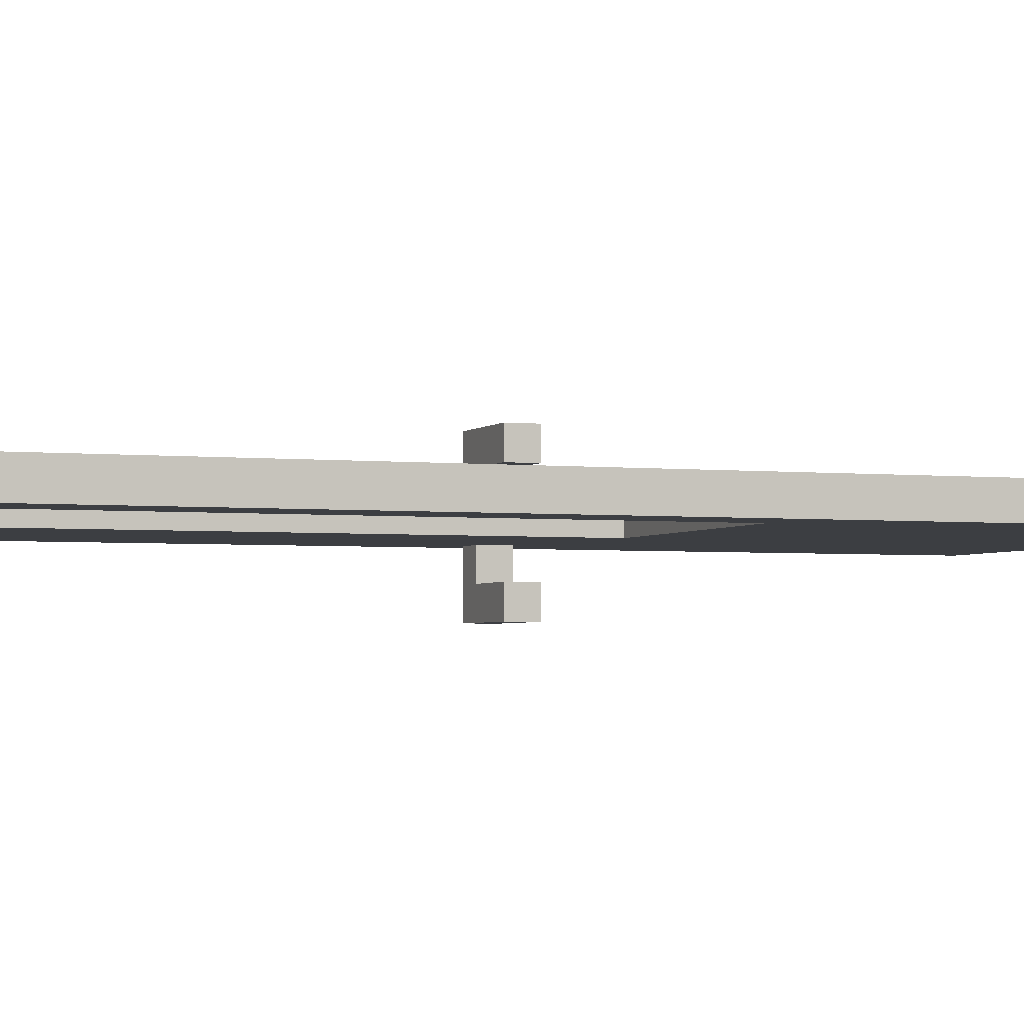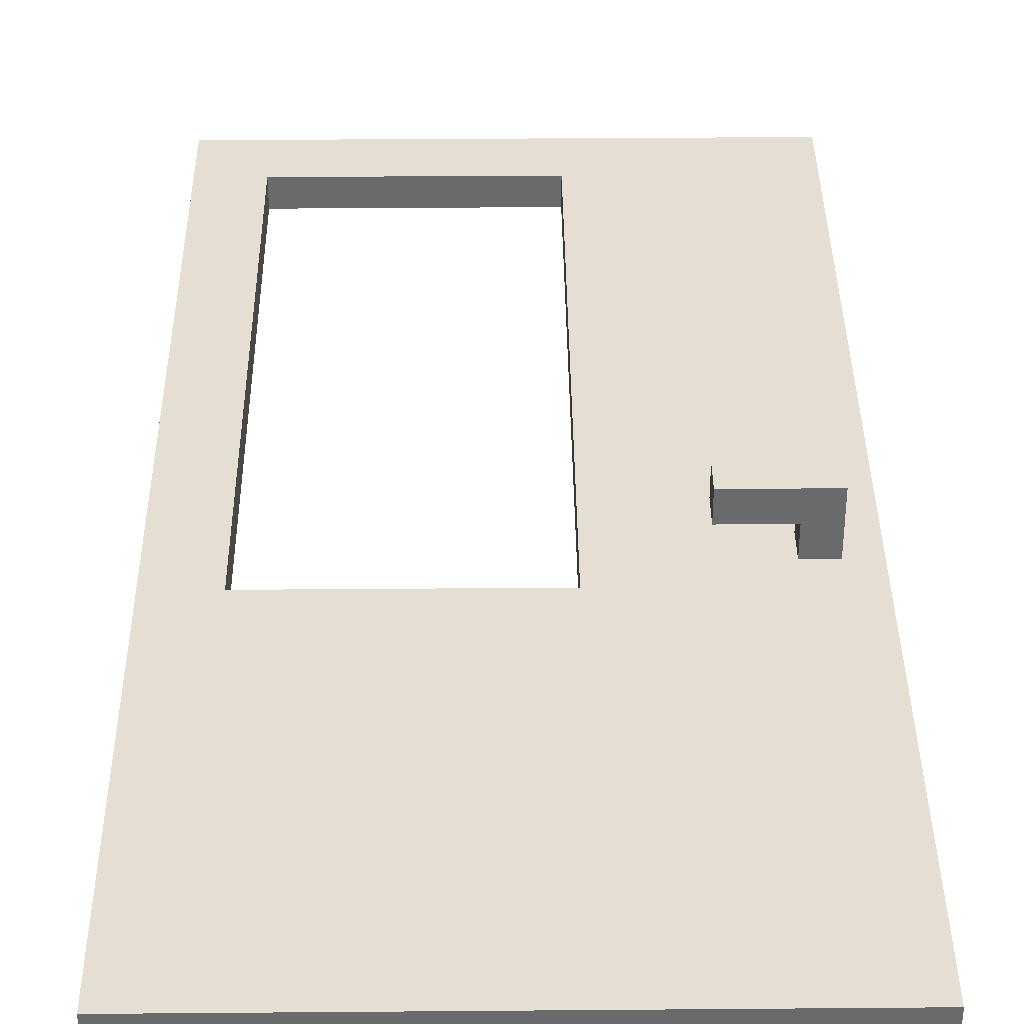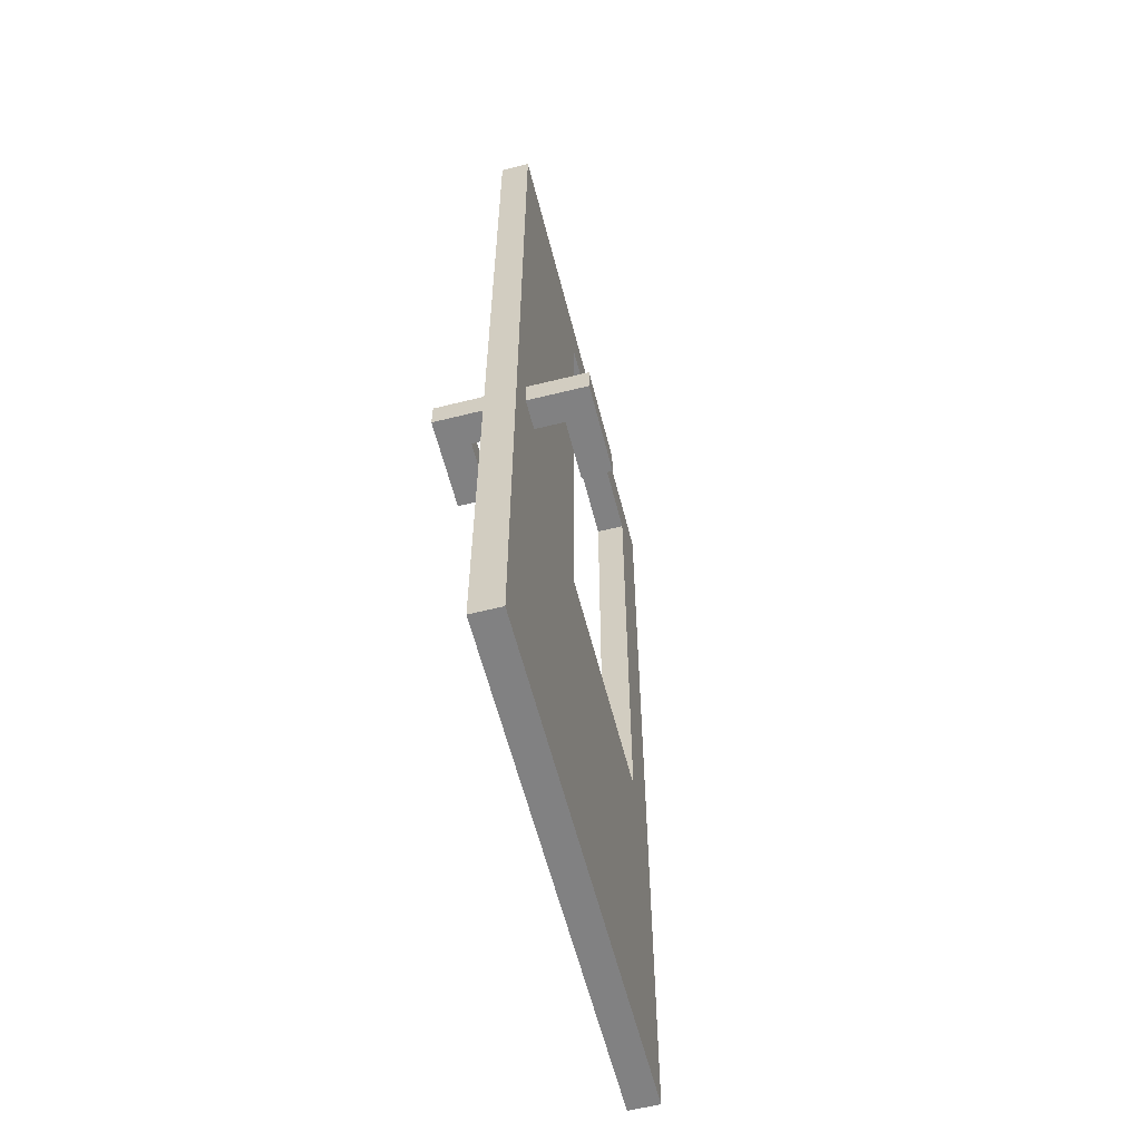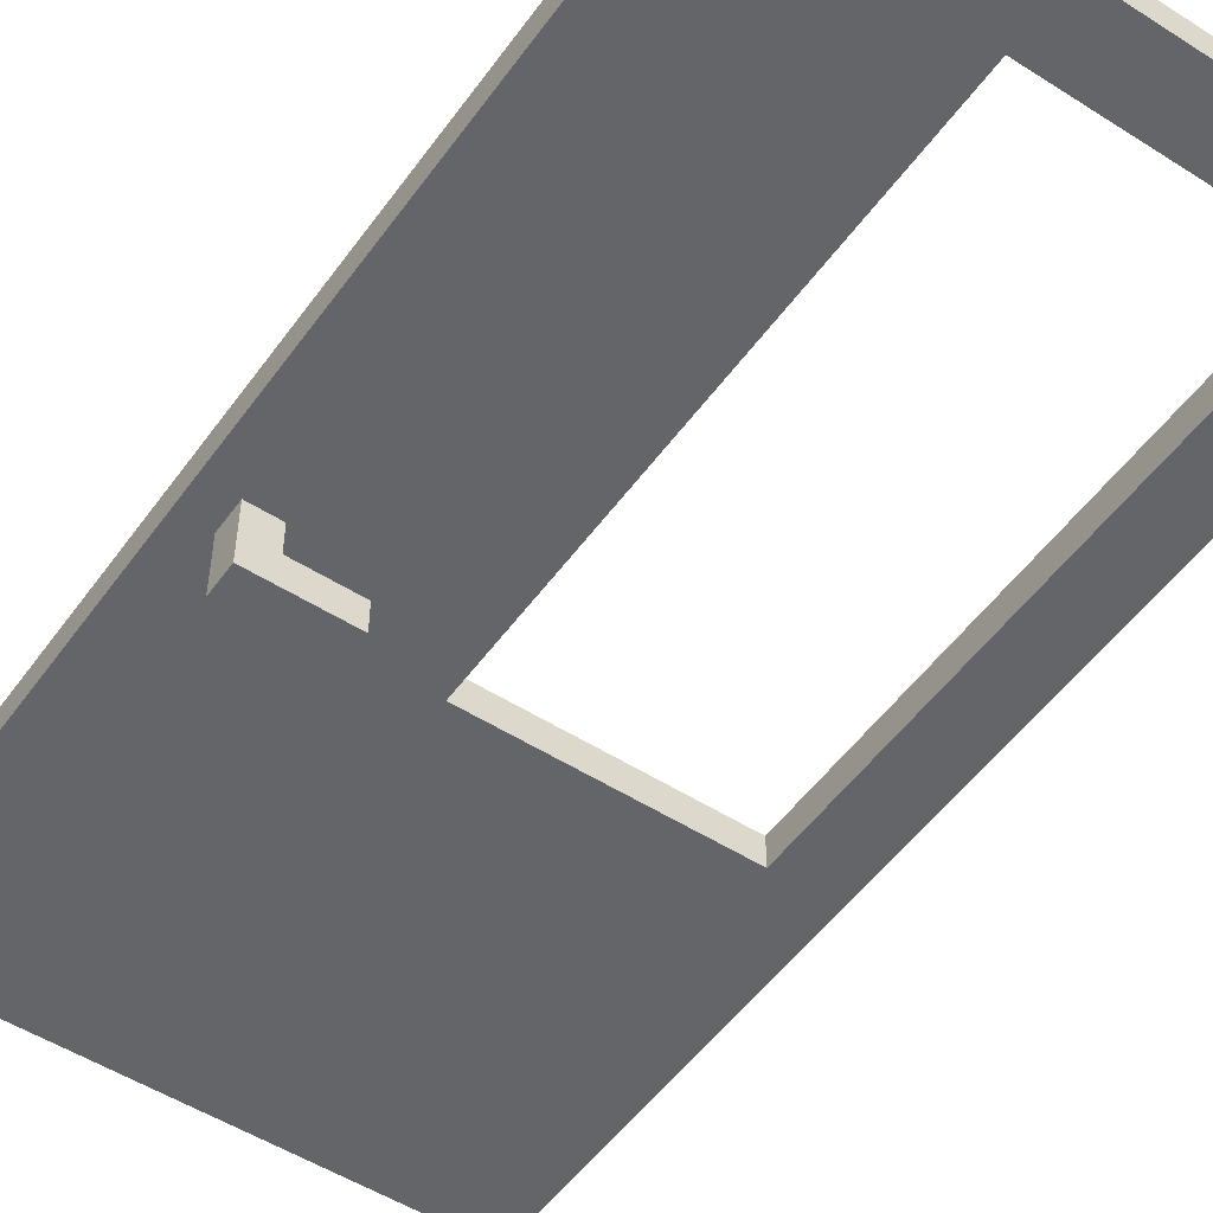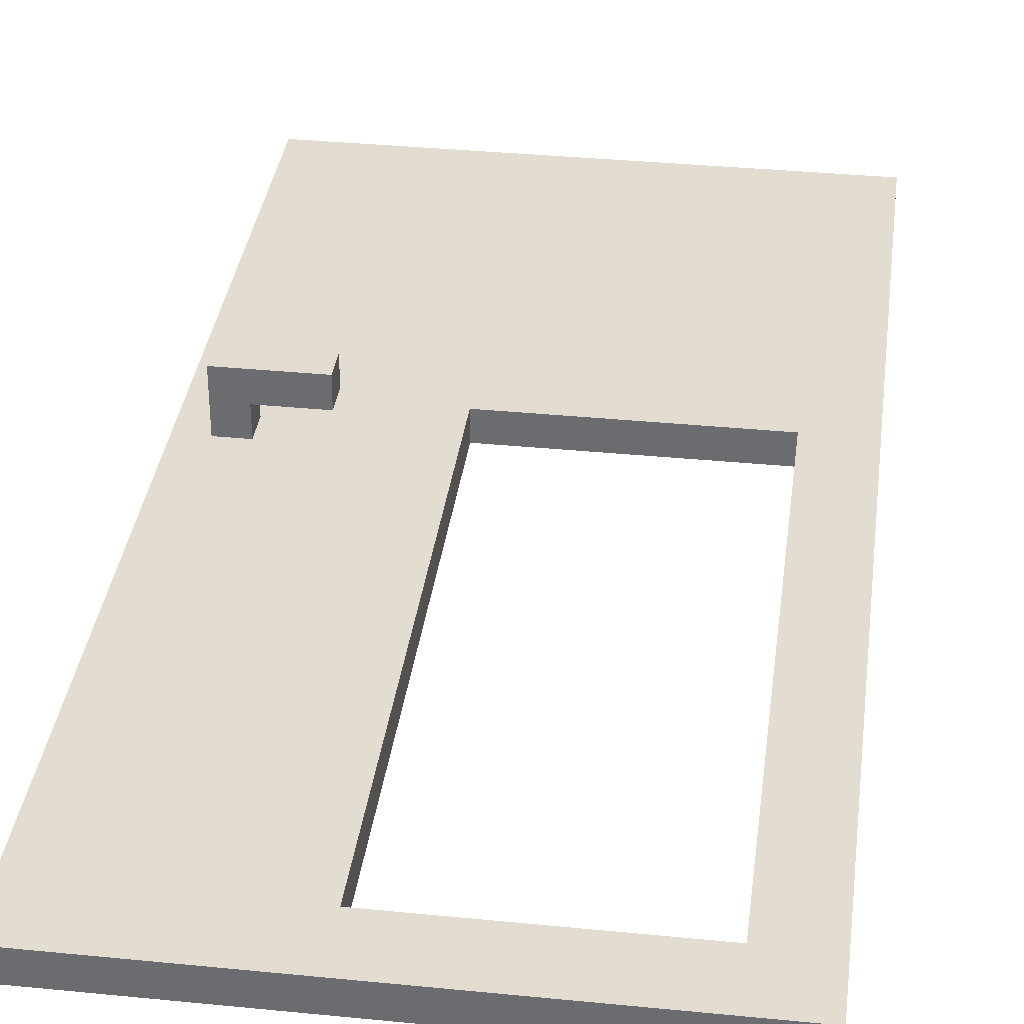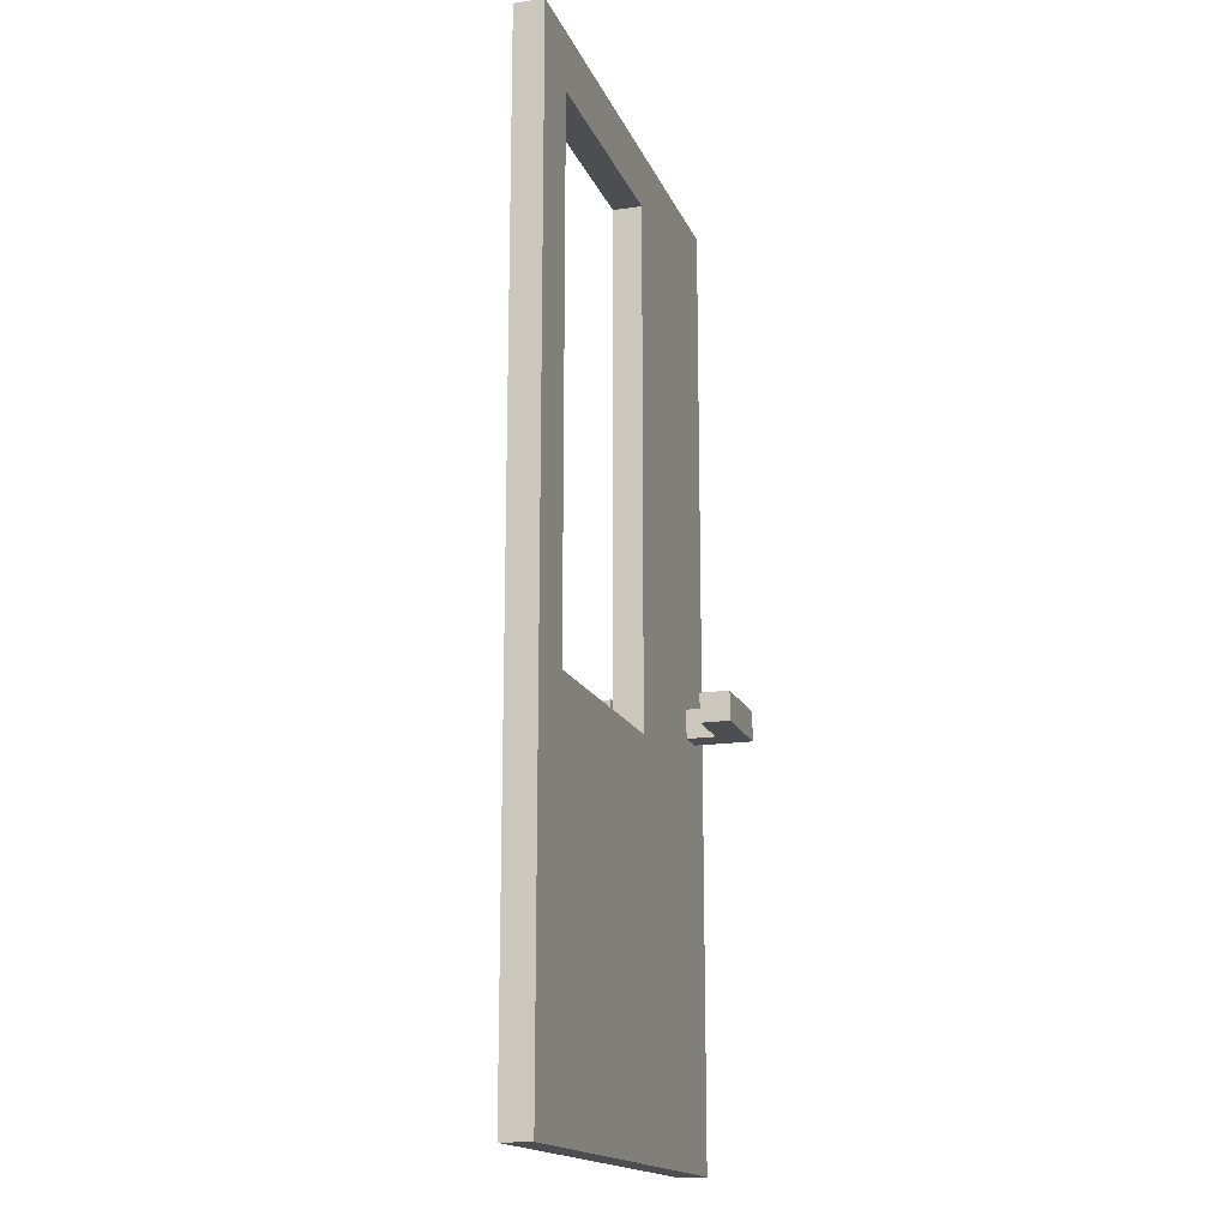
<metadata>
{"format":"obj","ext":"obj","renderer":"f3d","projection":"perspective","resolution":1024,"background":"white","views":[{"elev":-3.0,"azim":-110.9,"up":"+Z"},{"elev":37.1,"azim":-0.6,"up":"+Z"},{"elev":-60.4,"azim":104.3,"up":"+Y"},{"elev":-51.6,"azim":145.3,"up":"+Z"},{"elev":35.2,"azim":-172.5,"up":"+Z"},{"elev":-16.6,"azim":-72.8,"up":"+Y"}]}
</metadata>
<code>
o White_EmpityWindow
v 4.6 0 3.8
v 4.6 0 3.7
v 4.6 3.3 3.8
v 4.6 3.3 3.7
v 5.6 1.3 3.8
v 5.6 1.3 3.7
v 5.6 3.1 3.8
v 5.6 3.1 3.7
v 5.9 1.4 4
v 5.9 1.4 3.9
v 5.9 1.4 3.6
v 5.9 1.4 3.5
v 5.9 1.5 4
v 5.9 1.5 3.9
v 5.9 1.5 3.6
v 5.9 1.5 3.5
v 6.1 1.4 3.9
v 6.1 1.4 3.8
v 6.1 1.4 3.7
v 6.1 1.4 3.6
v 6.1 1.5 3.9
v 6.1 1.5 3.8
v 6.1 1.5 3.7
v 6.1 1.5 3.6
v 4.8 1.3 3.8
v 4.8 1.3 3.7
v 4.8 3.1 3.8
v 4.8 3.1 3.7
v 6.2 1.4 4
v 6.2 1.4 3.8
v 6.2 1.4 3.7
v 6.2 1.4 3.5
v 6.2 1.5 4
v 6.2 1.5 3.8
v 6.2 1.5 3.7
v 6.2 1.5 3.5
v 6.3 0 3.8
v 6.3 0 3.7
v 6.3 3.3 3.8
v 6.3 3.3 3.7
v 5.9 1.4 4
v 5.9 1.5 4
v 6.2 1.4 4
v 6.2 1.5 4
v 4.6 0 3.8
v 4.6 3.3 3.8
v 4.7 1.2 3.8
v 4.7 3.2 3.8
v 4.8 1.3 3.8
v 4.8 3.1 3.8
v 5.6 1.3 3.8
v 5.6 3.1 3.8
v 5.7 1.2 3.8
v 5.7 3.2 3.8
v 6.1 1.4 3.8
v 6.1 1.5 3.8
v 6.2 1.4 3.8
v 6.2 1.5 3.8
v 6.3 0 3.8
v 6.3 3.3 3.8
v 5.9 1.4 3.6
v 5.9 1.5 3.6
v 6.1 1.4 3.6
v 6.1 1.5 3.6
v 5.9 1.4 3.9
v 5.9 1.5 3.9
v 6.1 1.4 3.9
v 6.1 1.5 3.9
v 4.6 0 3.7
v 4.6 3.3 3.7
v 4.7 1.2 3.7
v 4.7 3.2 3.7
v 4.8 1.3 3.7
v 4.8 3.1 3.7
v 5.6 1.3 3.7
v 5.6 3.1 3.7
v 5.7 1.2 3.7
v 5.7 3.2 3.7
v 6.1 1.4 3.7
v 6.1 1.5 3.7
v 6.2 1.4 3.7
v 6.2 1.5 3.7
v 6.3 0 3.7
v 6.3 3.3 3.7
v 5.9 1.4 3.5
v 5.9 1.5 3.5
v 6.2 1.4 3.5
v 6.2 1.5 3.5
v 4.6 0 3.8
v 6.3 0 3.8
v 4.6 0 3.7
v 6.3 0 3.7
v 5.9 1.4 4
v 6.2 1.4 4
v 5.9 1.4 3.9
v 6.1 1.4 3.9
v 6.1 1.4 3.8
v 6.2 1.4 3.8
v 6.1 1.4 3.7
v 6.2 1.4 3.7
v 5.9 1.4 3.6
v 6.1 1.4 3.6
v 5.9 1.4 3.5
v 6.2 1.4 3.5
v 4.8 3.1 3.8
v 5.6 3.1 3.8
v 4.8 3.1 3.7
v 5.6 3.1 3.7
v 4.8 1.3 3.8
v 5.6 1.3 3.8
v 4.8 1.3 3.7
v 5.6 1.3 3.7
v 5.9 1.5 4
v 6.2 1.5 4
v 5.9 1.5 3.9
v 6.1 1.5 3.9
v 6.1 1.5 3.8
v 6.2 1.5 3.8
v 6.1 1.5 3.7
v 6.2 1.5 3.7
v 5.9 1.5 3.6
v 6.1 1.5 3.6
v 5.9 1.5 3.5
v 6.2 1.5 3.5
v 4.6 3.3 3.8
v 6.3 3.3 3.8
v 4.6 3.3 3.7
v 6.3 3.3 3.7
f 3 2 1
f 4 2 3
f 7 6 5
f 8 6 7
f 13 10 9
f 14 10 13
f 15 12 11
f 16 12 15
f 21 18 17
f 22 18 21
f 23 20 19
f 24 20 23
f 25 26 27
f 27 26 28
f 29 30 33
f 33 30 34
f 31 32 35
f 35 32 36
f 37 38 39
f 39 38 40
f 43 42 41
f 44 42 43
f 47 46 45
f 48 46 47
f 49 48 47
f 50 48 49
f 51 49 47
f 52 48 50
f 53 47 45
f 53 52 51
f 53 51 47
f 54 48 52
f 54 52 53
f 54 46 48
f 55 54 53
f 56 54 55
f 57 55 53
f 58 54 56
f 59 53 45
f 59 58 57
f 59 57 53
f 60 54 58
f 60 58 59
f 60 46 54
f 63 62 61
f 64 62 63
f 65 66 67
f 67 66 68
f 69 70 71
f 71 70 72
f 71 72 73
f 73 72 74
f 71 73 75
f 74 72 76
f 69 71 77
f 75 76 77
f 71 75 77
f 76 72 78
f 77 76 78
f 72 70 78
f 77 78 79
f 79 78 80
f 77 79 81
f 80 78 82
f 69 77 83
f 81 82 83
f 77 81 83
f 82 78 84
f 83 82 84
f 78 70 84
f 85 86 87
f 87 86 88
f 91 90 89
f 92 90 91
f 95 94 93
f 96 94 95
f 97 94 96
f 98 94 97
f 102 100 99
f 103 102 101
f 104 100 102
f 104 102 103
f 107 106 105
f 108 106 107
f 109 110 111
f 111 110 112
f 113 114 115
f 115 114 116
f 116 114 117
f 117 114 118
f 119 120 122
f 121 122 123
f 122 120 124
f 123 122 124
f 125 126 127
f 127 126 128

</code>
